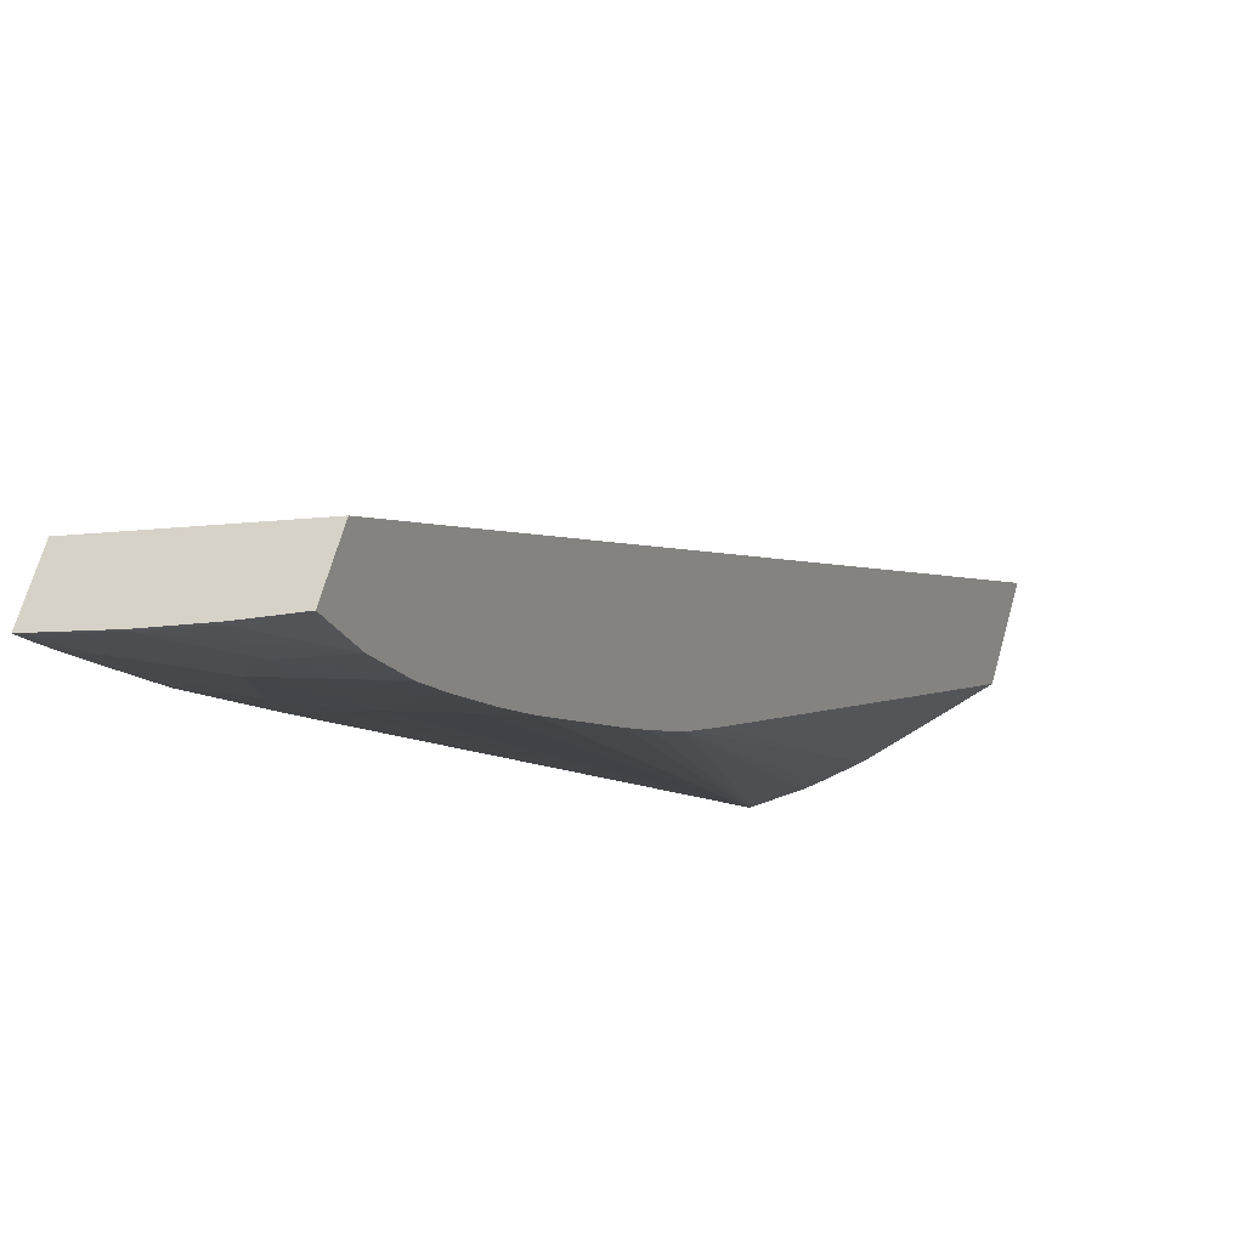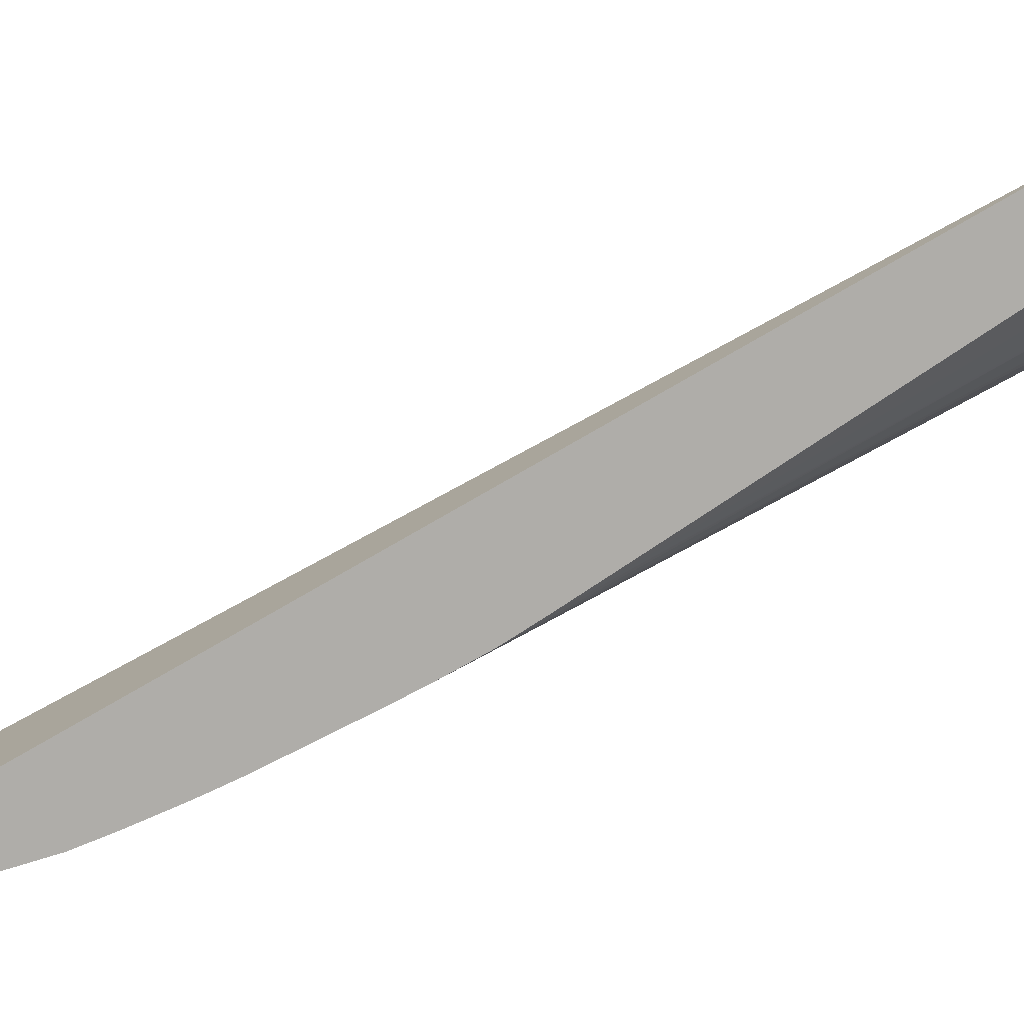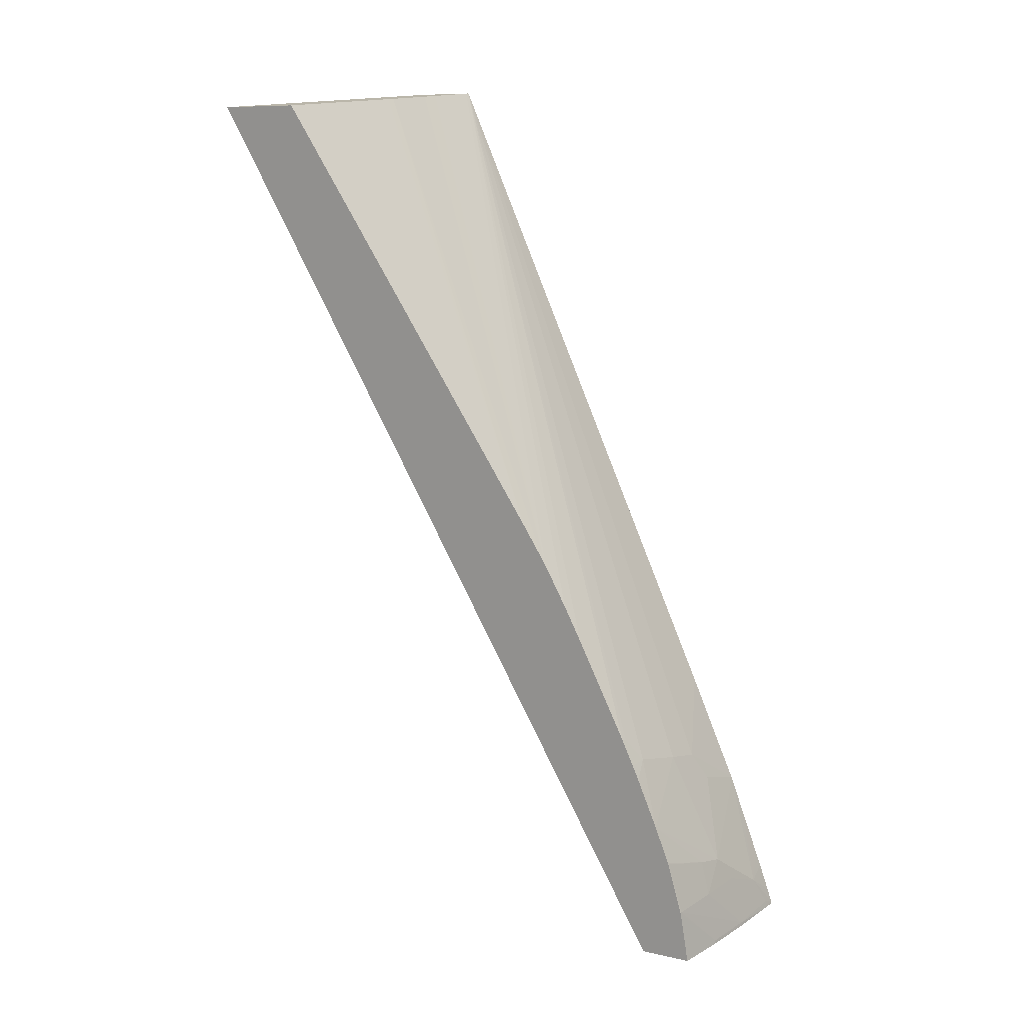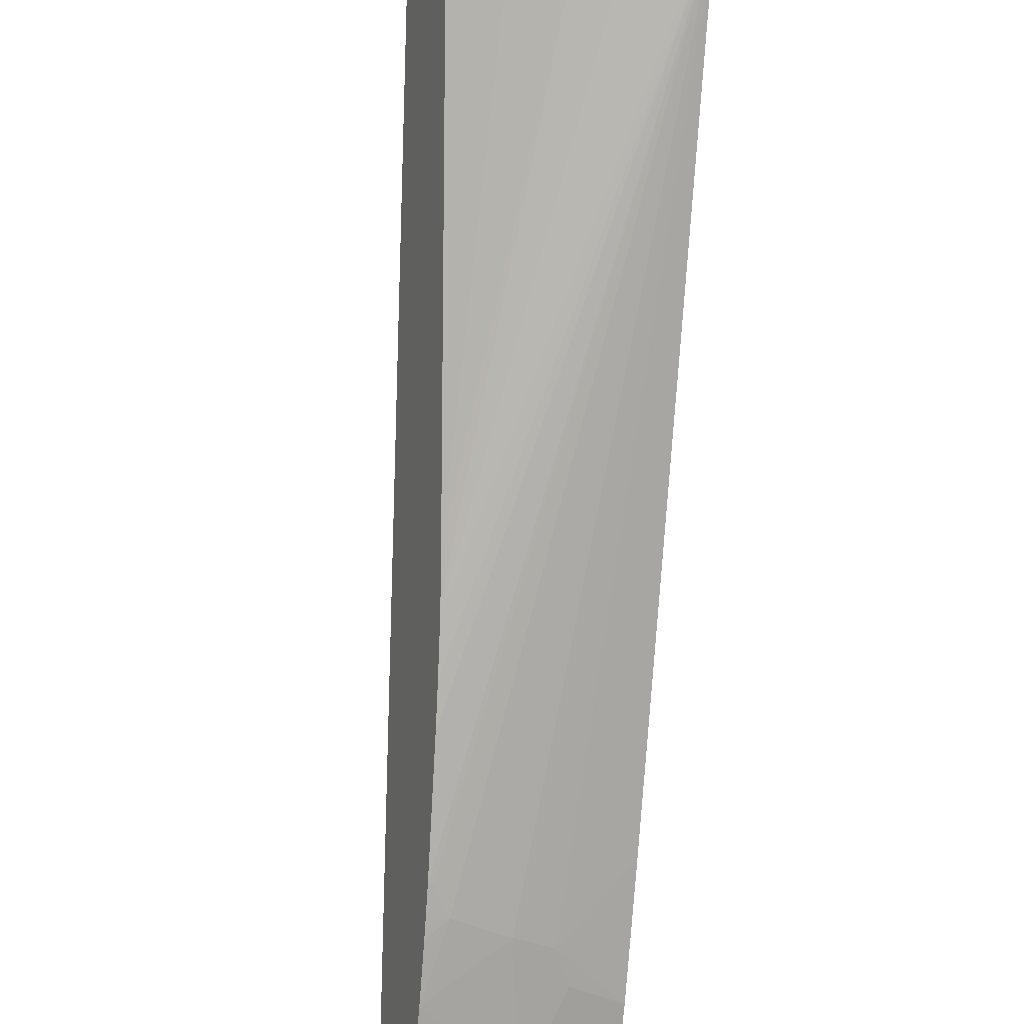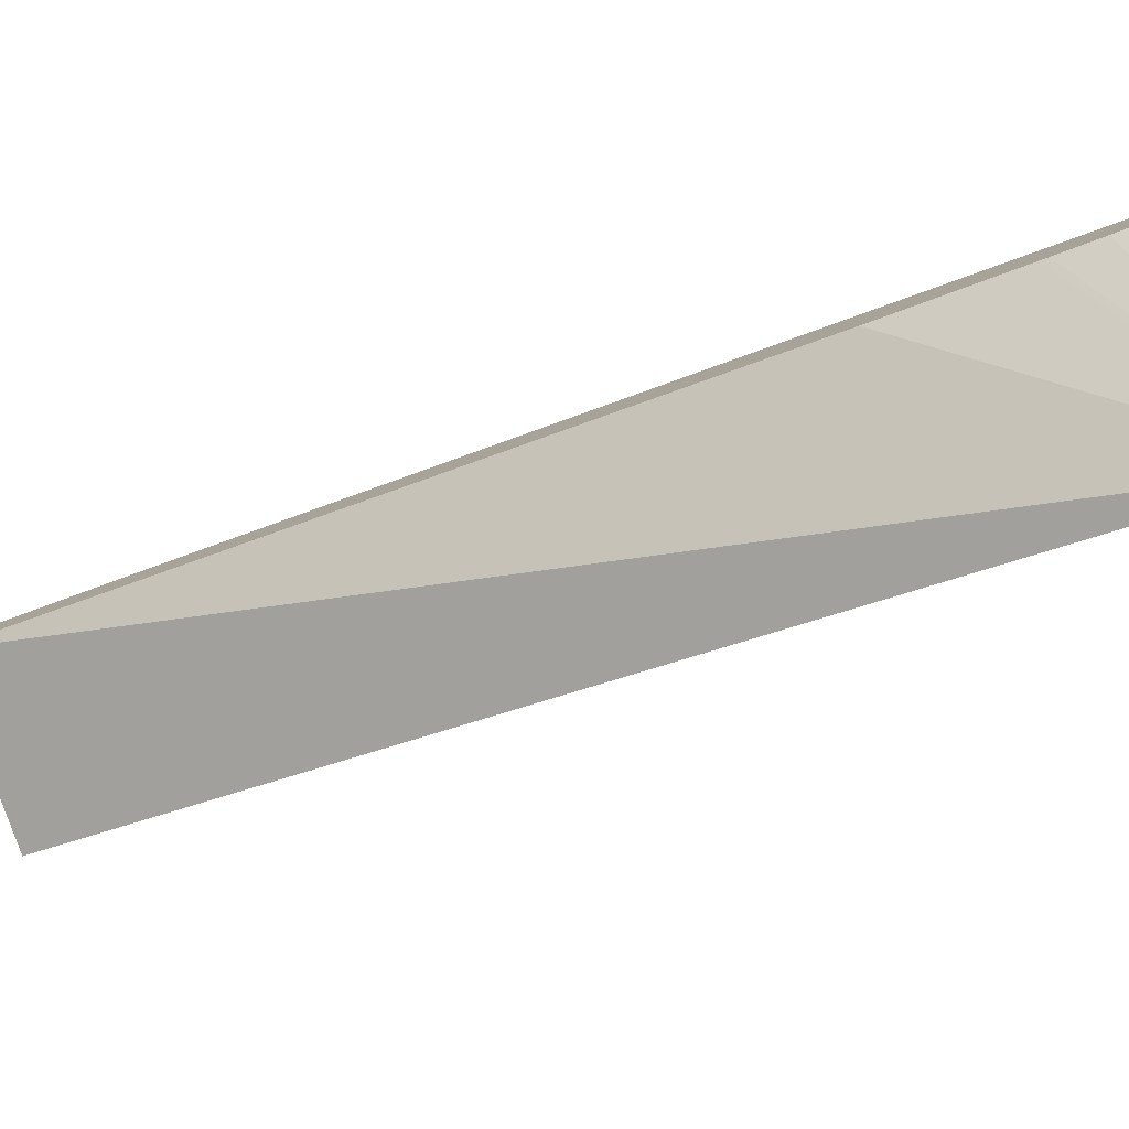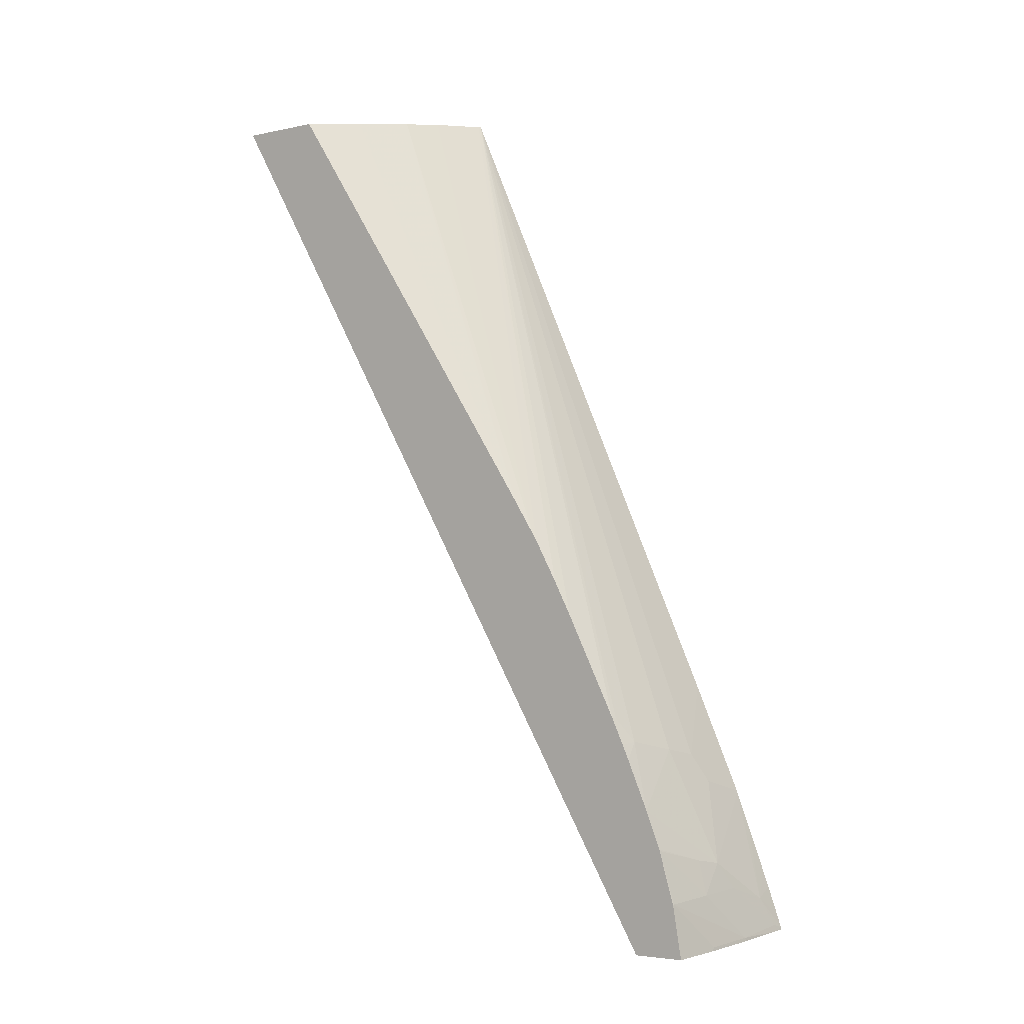
<metadata>
{"format":"obj","ext":"obj","renderer":"f3d","projection":"perspective","resolution":1024,"background":"white","views":[{"elev":-34.7,"azim":19.3,"up":"+Z"},{"elev":-5.9,"azim":76.7,"up":"+Z"},{"elev":17.0,"azim":138.1,"up":"+Y"},{"elev":-52.8,"azim":168.2,"up":"+Z"},{"elev":78.7,"azim":68.4,"up":"+Z"},{"elev":2.7,"azim":143.0,"up":"+Y"}]}
</metadata>
<code>
v -0.02341 0.117 0.04508
v -0.0239 0.1171 0.04352
v -0.0272 0.1171 0.04338
v -0.02721 0.117 0.04335
v -0.02726 0.1162 0.04315
v -0.02729 0.116 0.04307
v -0.02733 0.1155 0.0429
v -0.02735 0.1154 0.04285
v -0.02759 0.1132 0.04201
v -0.02934 0.1005 0.03595
v -0.02625 0.1005 0.03545
v -0.0249 0.1171 0.04309
v -0.02547 0.1091 0.03828
v -0.02755 0.1172 0.04229
v -0.02966 0.1005 0.03496
v -0.02655 0.1006 0.03451
v -0.02576 0.1172 0.04272
v -0.02559 0.1085 0.03786
v -0.02586 0.1172 0.04268
v -0.0275 0.1172 0.0423
v -0.02575 0.1076 0.03734
v -0.02585 0.1069 0.037
v -0.02613 0.105 0.03604
v -0.02622 0.105 0.03604
v -0.02654 0.1045 0.03586
v -0.0275 0.1043 0.03593
v -0.02816 0.1041 0.03601
v -0.02912 0.1053 0.03687
v -0.02966 0.1006 0.03497
v -0.02949 0.1005 0.03493
v -0.02744 0.1006 0.03459
v -0.02651 0.1016 0.03469
v -0.02562 0.1084 0.03777
v -0.02653 0.1172 0.04248
v -0.02676 0.1172 0.04242
v -0.0262 0.1045 0.0358
v -0.02623 0.1042 0.03568
v -0.02635 0.1033 0.03528
v -0.02803 0.1021 0.03509
v -0.02847 0.1035 0.03585
v -0.02938 0.1032 0.03597
v -0.02963 0.1008 0.03506
v -0.02916 0.1012 0.03506
v -0.02945 0.1007 0.03495
v -0.02846 0.1006 0.03475
v -0.02945 0.1005 0.03492
v -0.02846 0.1006 0.03474
v -0.0275 0.1006 0.03461
v -0.02654 0.1016 0.03469
v -0.02651 0.1016 0.03469
v -0.02643 0.1026 0.035
v -0.0275 0.1022 0.03505
v -0.0275 0.1016 0.03484
v -0.02839 0.1016 0.03501
v -0.02938 0.1032 0.03595
v -0.02958 0.1014 0.03525
v -0.02955 0.1017 0.03537
v -0.02945 0.1025 0.0357
v -0.02646 0.1026 0.03499
v -0.02643 0.1026 0.03498
f 1 2 12
f 1 12 17
f 1 17 19
f 1 19 34
f 1 34 35
f 1 35 20
f 1 20 14
f 1 14 3
f 1 3 4
f 1 4 5
f 1 5 6
f 1 6 7
f 1 7 8
f 1 8 9
f 1 9 10
f 1 10 11
f 1 11 16
f 1 16 32
f 1 32 50
f 1 50 60
f 1 60 51
f 1 51 38
f 1 38 37
f 1 37 36
f 1 36 23
f 1 23 22
f 1 22 21
f 1 21 33
f 1 33 18
f 1 18 13
f 1 13 2
f 2 13 12
f 3 14 28
f 3 28 41
f 3 41 55
f 3 55 58
f 3 58 57
f 3 57 56
f 3 56 42
f 3 42 29
f 3 29 15
f 3 15 10
f 3 10 9
f 3 9 8
f 3 8 7
f 3 7 6
f 3 6 5
f 3 5 4
f 10 15 30
f 10 30 46
f 10 46 47
f 10 47 31
f 10 31 16
f 10 16 11
f 12 13 17
f 13 18 19
f 13 19 17
f 14 20 21
f 14 21 22
f 14 22 23
f 14 23 24
f 14 24 25
f 14 25 26
f 14 26 27
f 14 27 28
f 15 29 30
f 16 31 32
f 18 33 34
f 18 34 19
f 20 35 33
f 20 33 21
f 23 36 24
f 24 36 25
f 25 36 37
f 25 37 38
f 25 38 26
f 26 38 39
f 26 39 27
f 27 39 40
f 27 40 41
f 27 41 28
f 29 42 43
f 29 43 44
f 29 44 30
f 30 44 45
f 30 45 46
f 31 47 48
f 31 48 32
f 32 49 50
f 32 48 49
f 33 35 34
f 38 51 52
f 38 52 39
f 39 52 53
f 39 53 54
f 39 54 43
f 39 43 55
f 39 55 40
f 40 55 41
f 42 56 43
f 43 56 57
f 43 57 58
f 43 58 55
f 43 54 44
f 44 54 45
f 45 54 53
f 45 53 49
f 45 49 48
f 45 48 47
f 45 47 46
f 49 53 59
f 49 59 60
f 49 60 50
f 51 60 59
f 51 59 52
f 52 59 53

</code>
